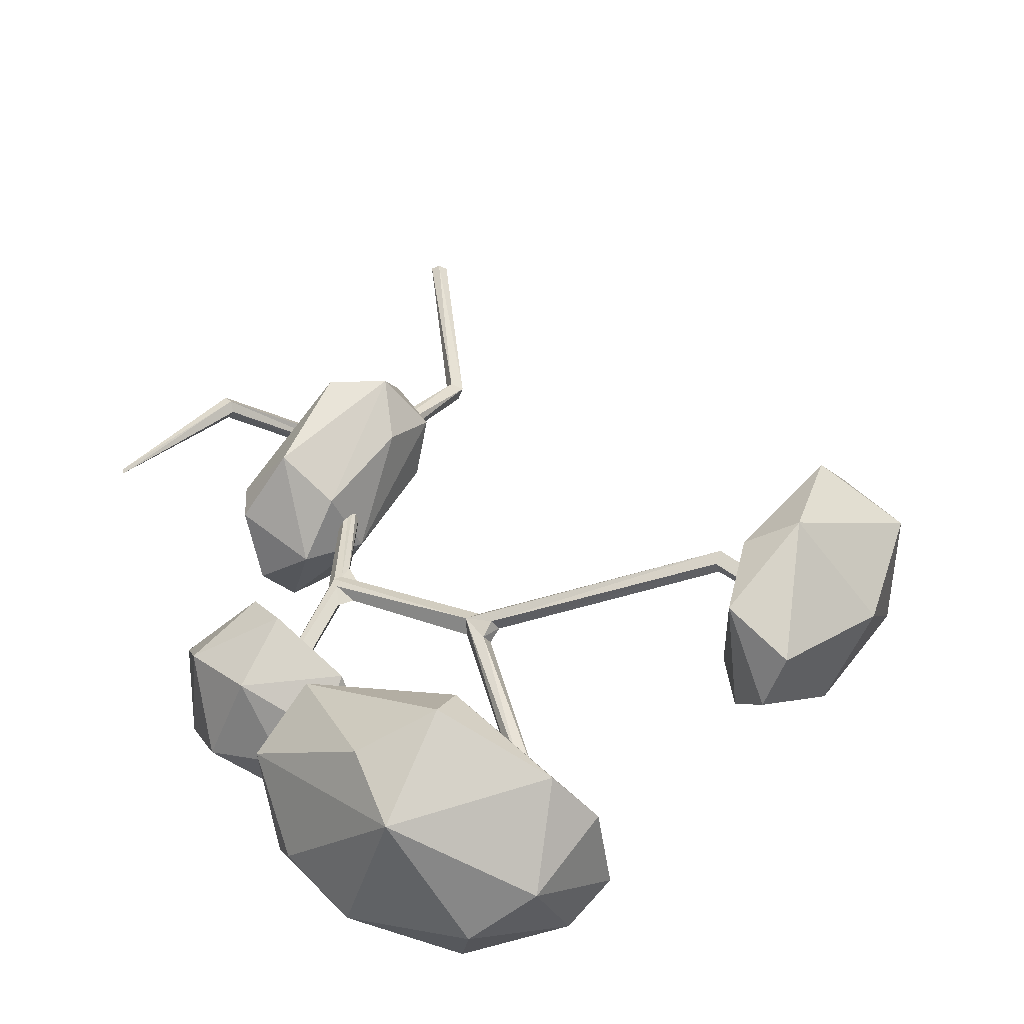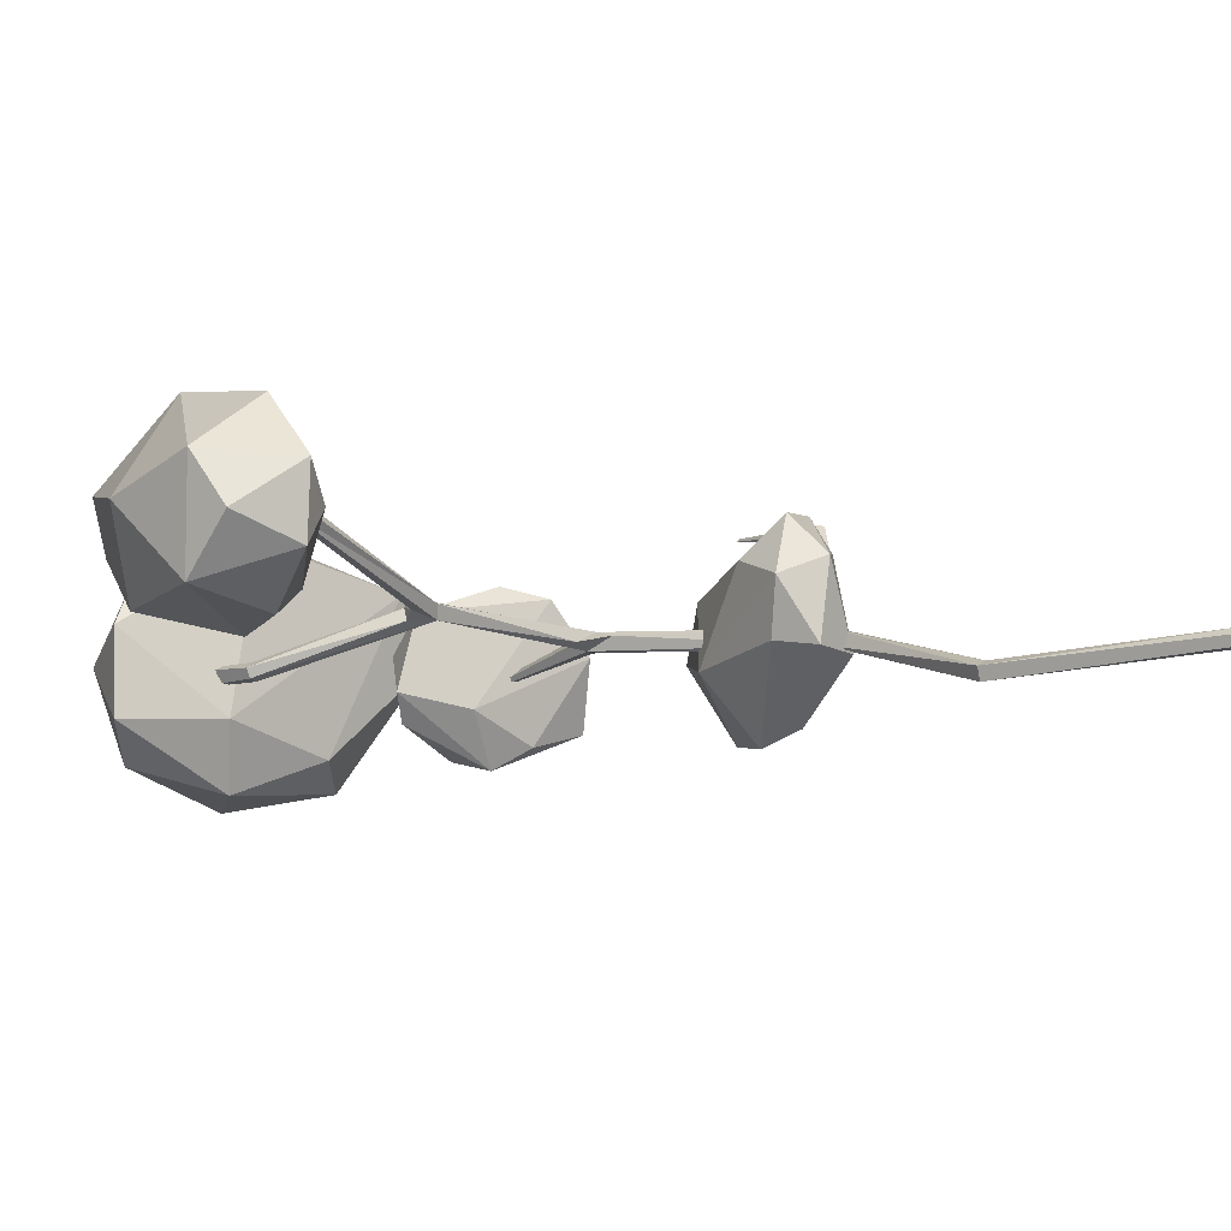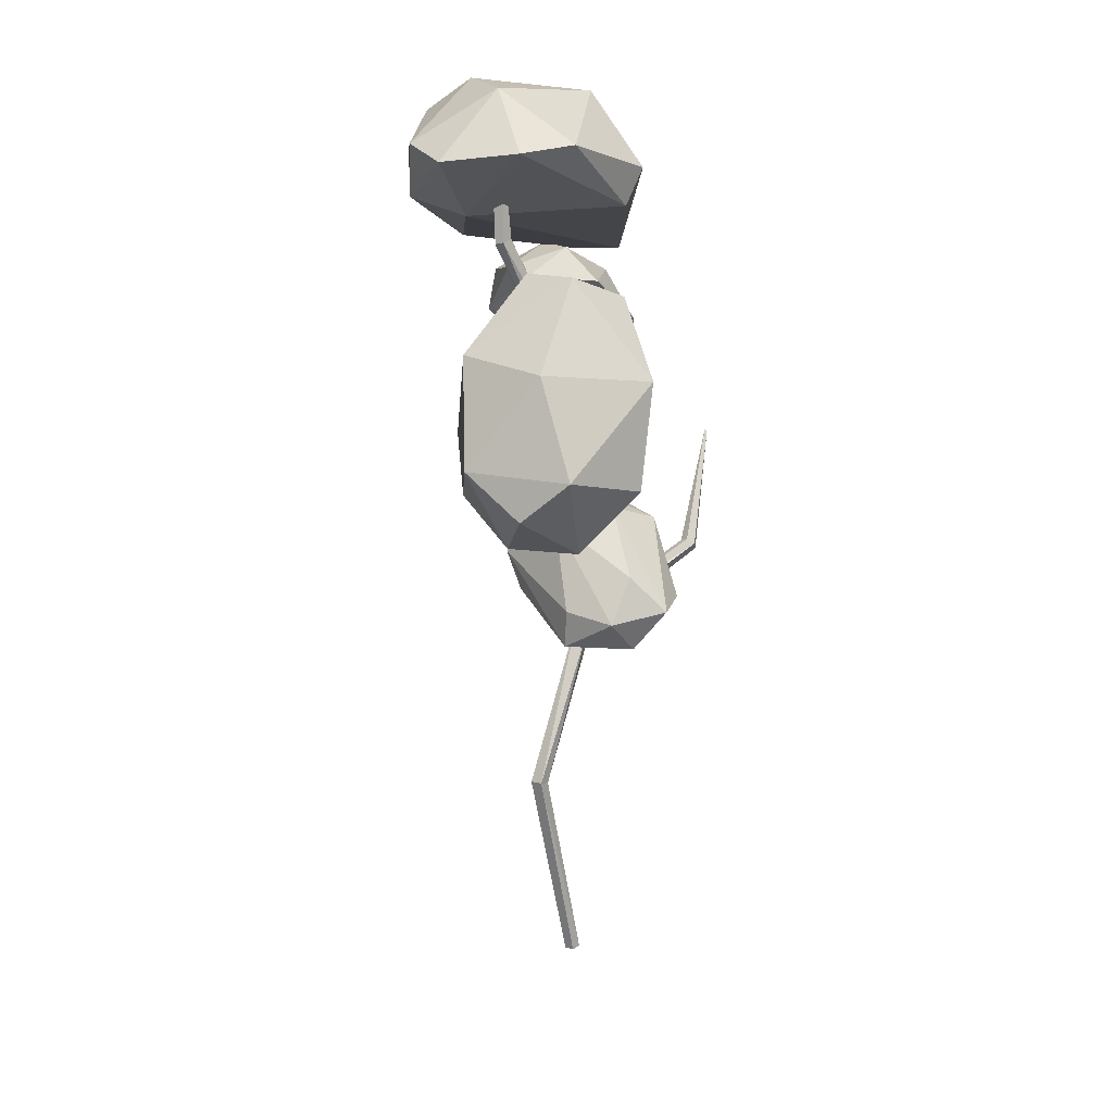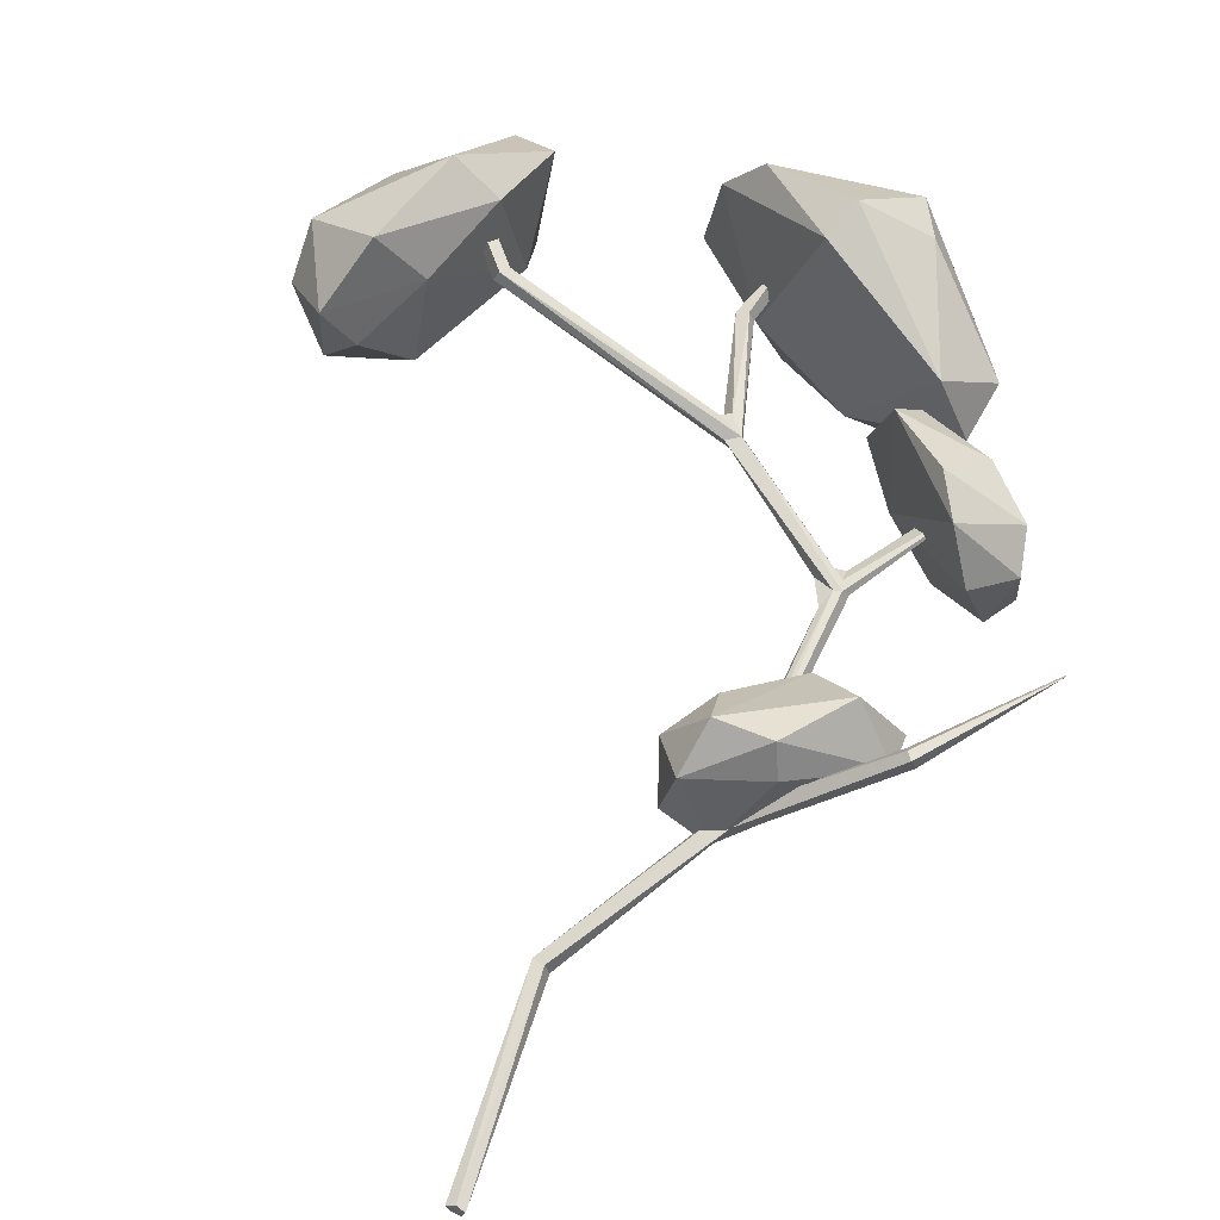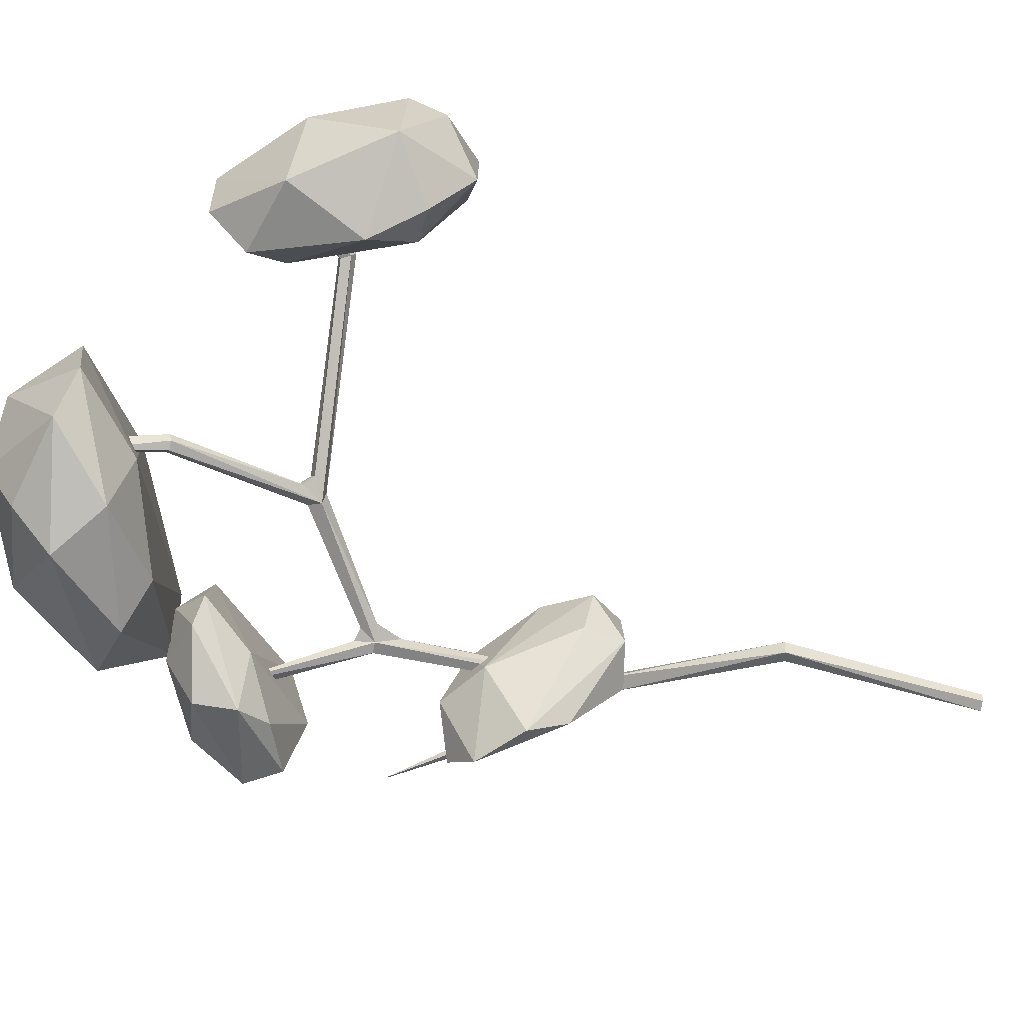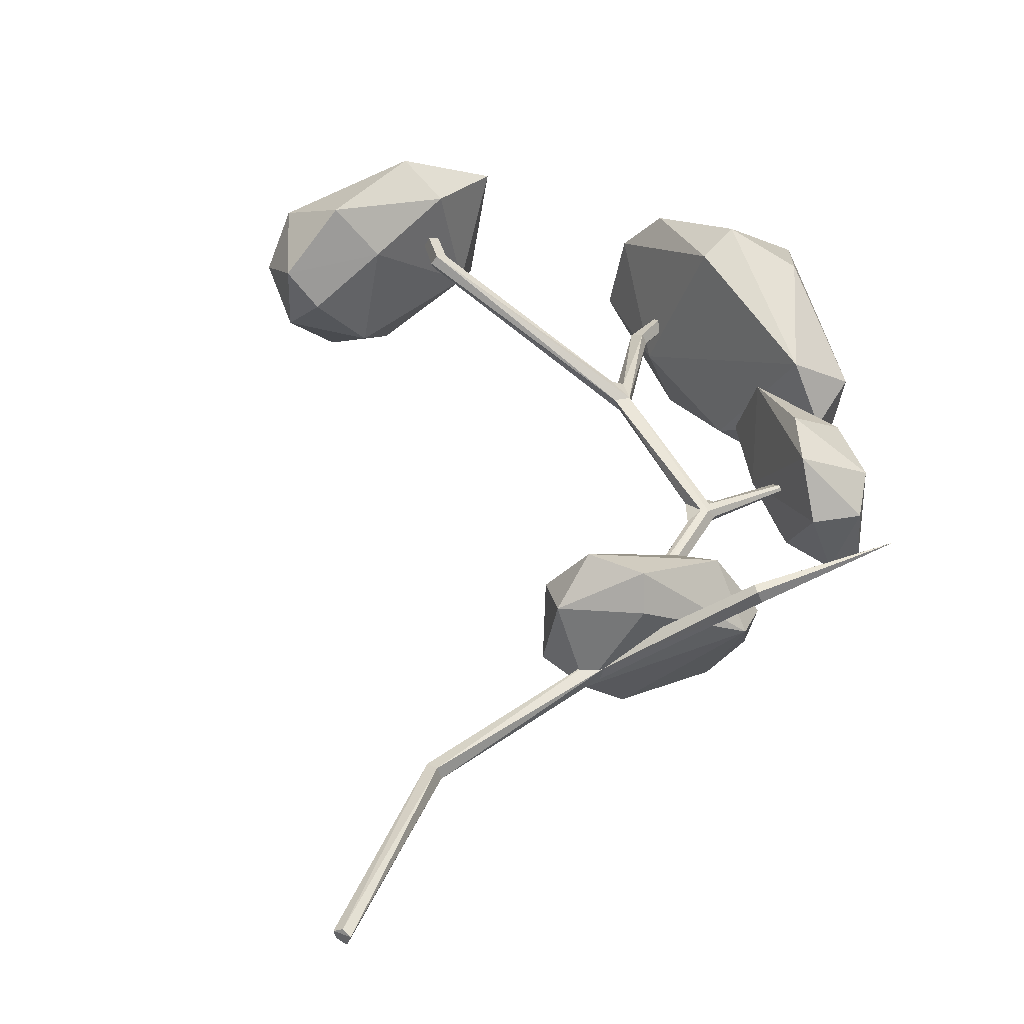
<metadata>
{"format":"obj","ext":"obj","renderer":"f3d","projection":"perspective","resolution":1024,"background":"white","views":[{"elev":35.1,"azim":-175.0,"up":"+Z"},{"elev":-1.3,"azim":-60.3,"up":"+Z"},{"elev":13.5,"azim":-73.5,"up":"+Y"},{"elev":62.1,"azim":27.4,"up":"+Z"},{"elev":-65.2,"azim":-99.0,"up":"+Z"},{"elev":44.6,"azim":30.6,"up":"+Z"}]}
</metadata>
<code>
o Tree_1_Autumn_Cube.020
v -0.1965 1.218 -0.1927
v 0.254 2.216 -0.05776
v 0.2207 3.778 -0.06355
v 1.055 2.742 0.5807
v 1.005 2.79 0.556
v 1.507 3.539 0.609
v -0.651 4.314 0.122
v -0.7135 4.209 0.1993
v -2.095 4.267 0.7844
v 0.2976 2.248 0.05294
v 0.2325 2.317 0.0655
v 0.1487 3.773 -0.05346
v 0.1967 2.328 -0.02574
v 0.2168 3.747 0.04946
v 0.1744 3.907 -0.02515
v 0.03953 3.779 -0.001733
v 0.1731 3.726 0.05492
v -0.6393 4.268 0.2076
v -0.7917 4.354 0.1072
v -0.7546 4.397 0.1774
v -0.7955 4.32 0.2355
v 0.03601 -0.12 -0.0488
v -0.683 4.227 0.1083
v 0.05989 -0.1133 0.02886
v 0.006415 -0.1075 0.05614
v -0.0455 -0.1247 0.02387
v -0.03319 -0.1199 -0.0381
v -0.2731 1.235 -0.2246
v -0.2245 1.22 -0.1158
v -0.3029 1.237 -0.1422
v 0.3064 2.372 0.000481
v 0.1442 3.609 0.03428
v 0.295 2.296 -0.03995
v 0.2841 2.378 0.04841
v 0.2512 3.771 -0.003489
v 0.5922 4.793 -0.2873
v 0.189 3.811 0.04443
v 0.5067 4.815 -0.3365
v 0.9687 2.808 0.6086
v 1.027 2.729 0.6598
v 0.9854 2.773 0.663
v 1.516 3.528 0.6251
v 0.08436 3.877 -0.006456
v -1.114 5.188 -0.1461
v -1.099 5.174 -0.2054
v -1.041 5.177 -0.2233
v -1.037 5.203 -0.1153
v -0.9752 5.721 -0.2659
v -1.002 5.193 -0.1704
v -1.012 5.731 -0.1724
v -0.8373 4.295 0.165
v -2.119 4.237 0.7356
v -2.12 4.266 0.6796
v -2.073 4.342 0.7456
v -2.68 4.809 0.6849
v -2.091 4.328 0.6827
v -2.625 4.865 0.7346
v -2.662 4.807 0.7786
v -1.361 5.826 -0.6907
v -0.7063 5.408 0.564
v -0.848 6.222 -0.4459
v -0.3826 5.153 -0.6678
v 0.3895 5.008 -0.1381
v 0.3092 5.43 -0.6171
v -0.113 5.291 -0.8716
v -1.048 5.345 -0.4248
v -0.9165 5.449 -0.8549
v -0.6066 5.736 -0.9715
v 0.2026 5.718 -0.3952
v -0.1559 5.986 -0.5747
v 0.1771 5.037 0.2806
v 0.4213 5.34 0.00735
v -1.578 5.728 -0.421
v -1.506 5.784 0.09061
v -0.7896 6.009 -0.7731
v -0.2048 5.767 0.4331
v -0.4095 6.13 0.2409
v -0.6342 5.653 0.6581
v -1.261 5.829 0.3831
v -1.208 6.175 -0.1459
v -2.218 4.525 1.037
v -2.606 3.612 0.6088
v -2.676 3.851 0.09675
v -2.72 4.7 0.1209
v -2.509 4.559 1.212
v -3.084 4.081 0.2429
v -2.957 4.638 0.6623
v -2.143 4.638 0.3032
v -2.359 5.145 0.3972
v -2.217 4.881 0.1786
v -2.428 3.875 0.2234
v -2.47 4.188 -0.004424
v -2.147 5.001 0.9384
v -2.472 5.143 0.7118
v -2.379 4.002 0.8678
v -2.808 3.576 0.4142
v -3.109 4.05 0.8851
v -2.639 3.93 1.177
v -2.79 3.568 0.843
v -3.123 3.808 0.5882
v -0.01637 4.902 -0.4648
v 0.345 5.046 -0.3105
v 0.5198 4.351 -0.6032
v 0.8857 4.23 -0.5361
v 0.379 4.55 -0.7377
v 0.1642 4.531 -0.3806
v 0.9832 4.467 -0.5859
v 0.8 4.825 -0.449
v 0.7793 4.121 -0.08549
v 1.006 4.33 -0.09357
v 0.5976 4.276 0.2554
v -0.1358 4.857 -0.2807
v 0.4025 4.837 -0.691
v 0.9231 4.564 0.05224
v 0.593 4.836 0.07348
v 0.4201 4.518 0.3289
v 0.01179 4.823 0.1751
v 0.09499 5.04 -0.07652
v 0.2213 2.17 -0.07805
v 0.8705 3.134 0.05475
v 0.2993 2.511 -0.4785
v -0.02047 2.737 0.4293
v 0.465 2.409 0.4723
v 0.005109 2.203 0.453
v 0.04961 2.483 0.6844
v 0.3954 2.515 0.6764
v 0.898 2.907 0.09173
v 0.3122 3.162 0.2122
v -0.2 2.422 0.3482
v 0.6204 3.039 0.4405
v -0.09442 2.212 -0.02709
v 0.7679 3.215 -0.354
v -0.1367 2.481 -0.004039
v 0.15 3.069 -0.1717
v 0.3272 2.78 -0.5926
v 0.5998 3.066 -0.5897
v 0.4643 3.314 -0.1349
f 37 15 43
f 21 20 51
f 26 27 22
f 18 20 21
f 32 17 16
f 29 25 24
f 30 25 29
f 10 1 2
f 10 29 1
f 11 29 10
f 11 30 29
f 13 28 30
f 13 11 32
f 14 17 34
f 15 12 43
f 36 3 38
f 36 14 35
f 38 12 15
f 10 2 4
f 41 34 11
f 5 33 31
f 42 6 41
f 41 40 42
f 6 5 39
f 18 7 49
f 44 19 20
f 23 19 45
f 47 20 18
f 44 45 19
f 49 7 46
f 46 7 23
f 44 20 47
f 48 46 45
f 48 49 46
f 50 44 47
f 56 51 53
f 54 51 56
f 8 18 9
f 54 9 21
f 53 8 52
f 55 53 52
f 57 56 55
f 27 26 30 28
f 30 26 25
f 57 55 58
f 22 24 26
f 16 12 32
f 28 22 27
f 22 1 24
f 29 24 1
f 33 2 12 3
f 28 1 22
f 11 13 30
f 13 2 28
f 2 1 28
f 17 32 11
f 17 11 34
f 32 12 13
f 12 2 13
f 31 33 3 35
f 31 35 14 34
f 15 37 36 38
f 36 35 3
f 36 37 14
f 10 40 41 11
f 38 3 12
f 43 12 23 7
f 39 5 31
f 39 31 34
f 4 2 33
f 4 40 10
f 41 39 34
f 4 33 5
f 6 4 5
f 41 6 39
f 42 40 4
f 6 42 4
f 8 16 17
f 8 23 16
f 23 12 16
f 37 43 7 18
f 14 18 8 17
f 18 14 37
f 45 44 50 48
f 19 51 20
f 47 18 49
f 45 46 23
f 49 48 50 47
f 52 9 58 55
f 23 51 19
f 54 21 51
f 53 51 23
f 21 9 18
f 53 23 8
f 52 8 9
f 56 57 54
f 9 54 57 58
f 55 56 53
f 25 26 24
f 62 66 67
f 62 67 65
f 64 69 72
f 66 60 74
f 68 75 70
f 70 61 77
f 77 61 80
f 80 79 77
f 80 74 79
f 79 78 77
f 79 60 78
f 78 76 77
f 70 75 61
f 59 80 61
f 59 73 80
f 73 74 80
f 74 60 79
f 60 71 78
f 71 76 78
f 72 77 76
f 72 69 77
f 69 70 77
f 75 59 61
f 75 68 59
f 73 66 74
f 66 71 60
f 71 72 76
f 71 63 72
f 63 64 72
f 69 64 70
f 64 68 70
f 65 67 68
f 67 59 68
f 67 73 59
f 67 66 73
f 62 71 66
f 64 65 68
f 62 63 71
f 62 65 63
f 65 64 63
f 123 127 126
f 119 124 131
f 127 119 121
f 120 127 132
f 125 122 129
f 127 121 136
f 121 131 135
f 122 128 134
f 134 128 137
f 137 136 134
f 137 132 136
f 136 135 134
f 135 133 134
f 135 131 133
f 133 129 134
f 129 122 134
f 130 137 128
f 120 132 137
f 136 121 135
f 119 131 121
f 130 120 137
f 132 127 136
f 131 129 133
f 131 124 129
f 124 125 129
f 122 125 128
f 125 130 128
f 126 127 130
f 127 120 130
f 127 123 119
f 125 126 130
f 123 124 119
f 123 126 124
f 126 125 124
f 88 91 92
f 88 92 90
f 83 91 96
f 84 92 86
f 85 87 97
f 86 96 100
f 87 86 97
f 97 86 100
f 100 99 97
f 100 96 99
f 99 98 97
f 98 85 97
f 84 86 87
f 83 96 86
f 82 95 99
f 95 98 99
f 81 85 98
f 81 93 85
f 94 87 85
f 86 92 83
f 96 82 99
f 96 91 82
f 95 81 98
f 93 94 85
f 93 89 94
f 94 84 87
f 94 89 84
f 90 92 84
f 92 91 83
f 91 95 82
f 91 88 95
f 88 81 95
f 89 90 84
f 88 93 81
f 88 90 93
f 90 89 93
f 103 106 105
f 106 111 117
f 108 102 115
f 115 102 118
f 118 117 115
f 117 116 115
f 116 114 115
f 116 111 114
f 111 110 114
f 114 108 115
f 108 113 102
f 101 118 102
f 101 112 118
f 112 117 118
f 111 116 117
f 109 110 111
f 110 107 114
f 107 108 114
f 113 101 102
f 112 106 117
f 106 109 111
f 109 104 110
f 104 107 110
f 107 113 108
f 105 101 113
f 105 112 101
f 105 106 112
f 103 109 106
f 107 105 113
f 107 104 105
f 104 103 105
f 103 104 109

</code>
